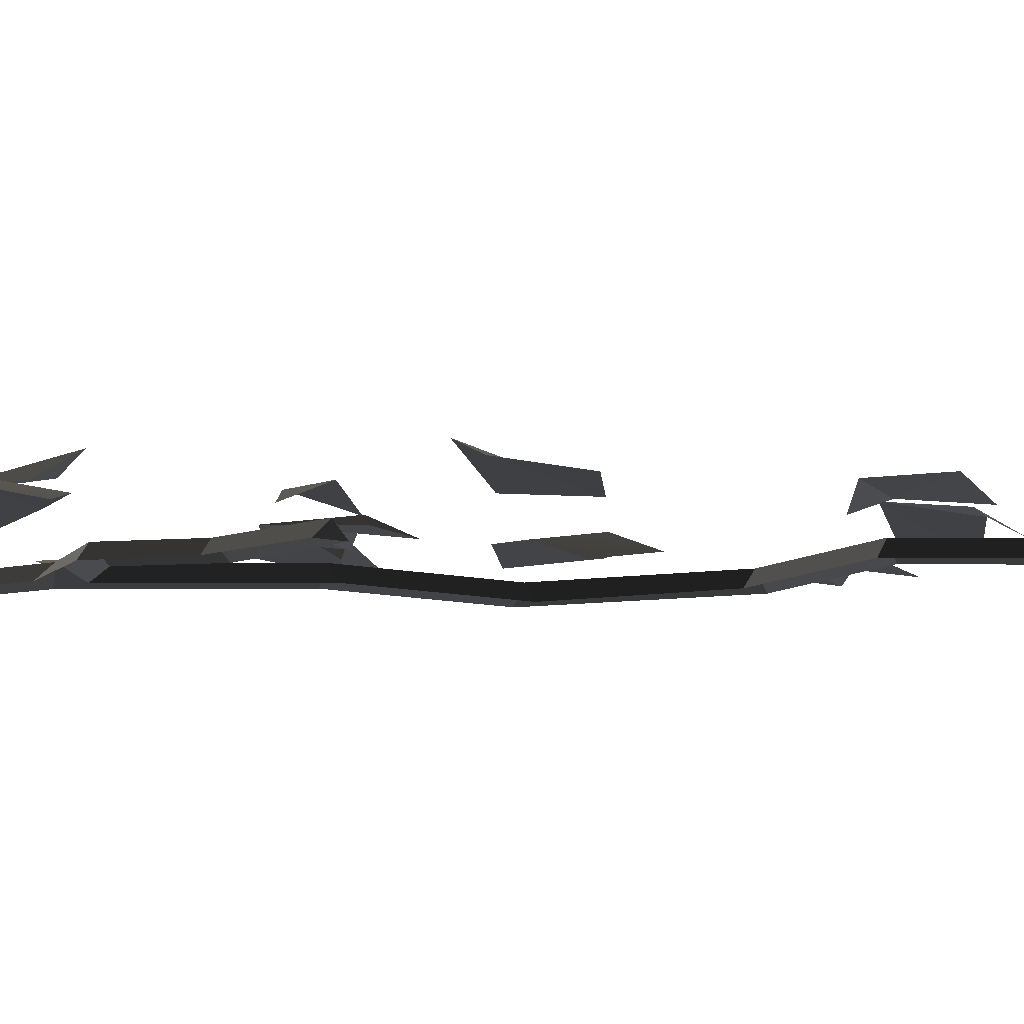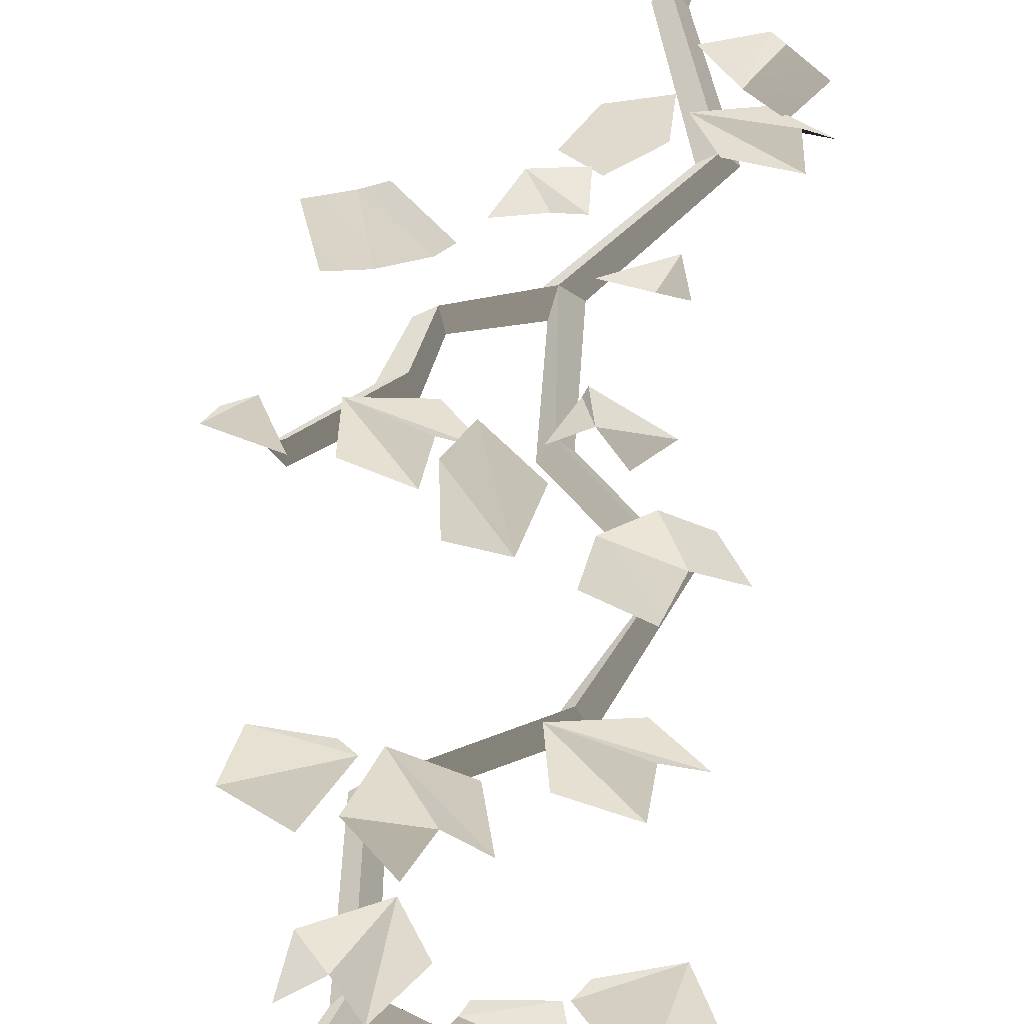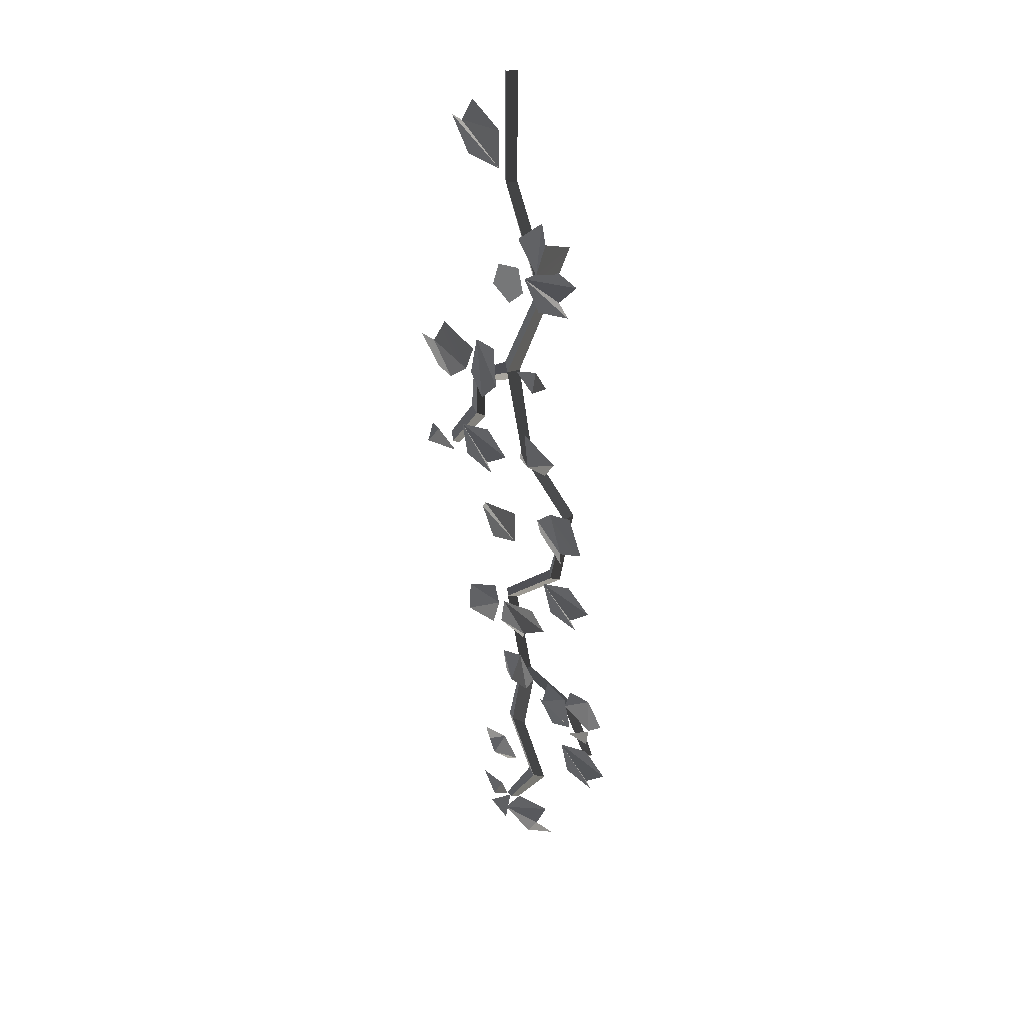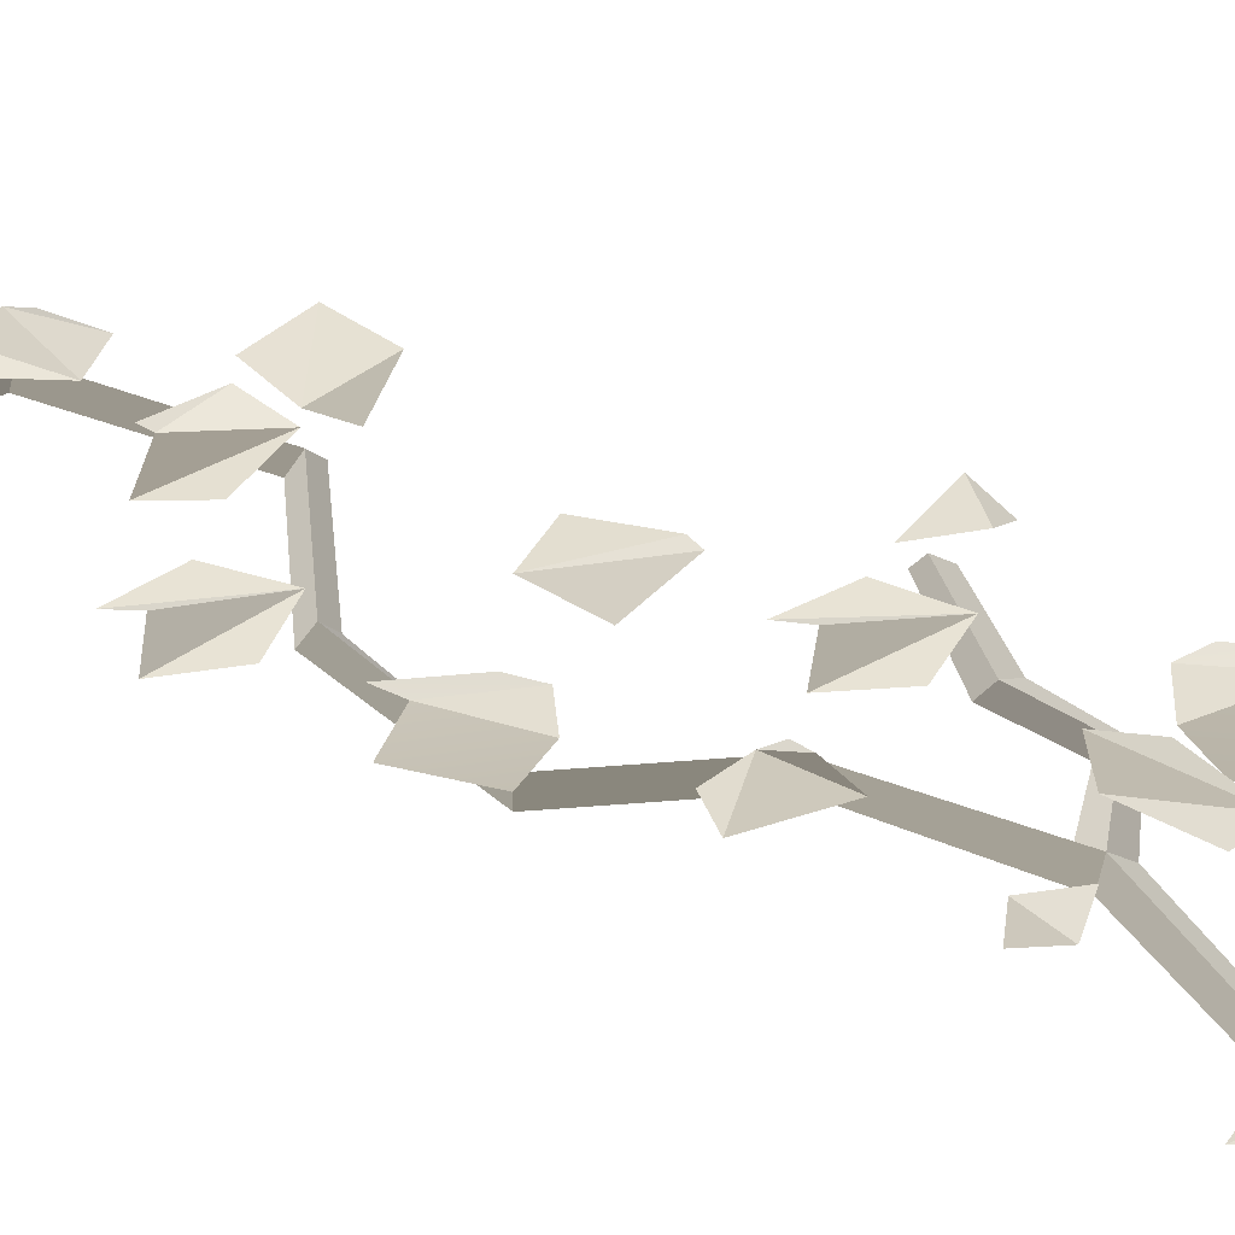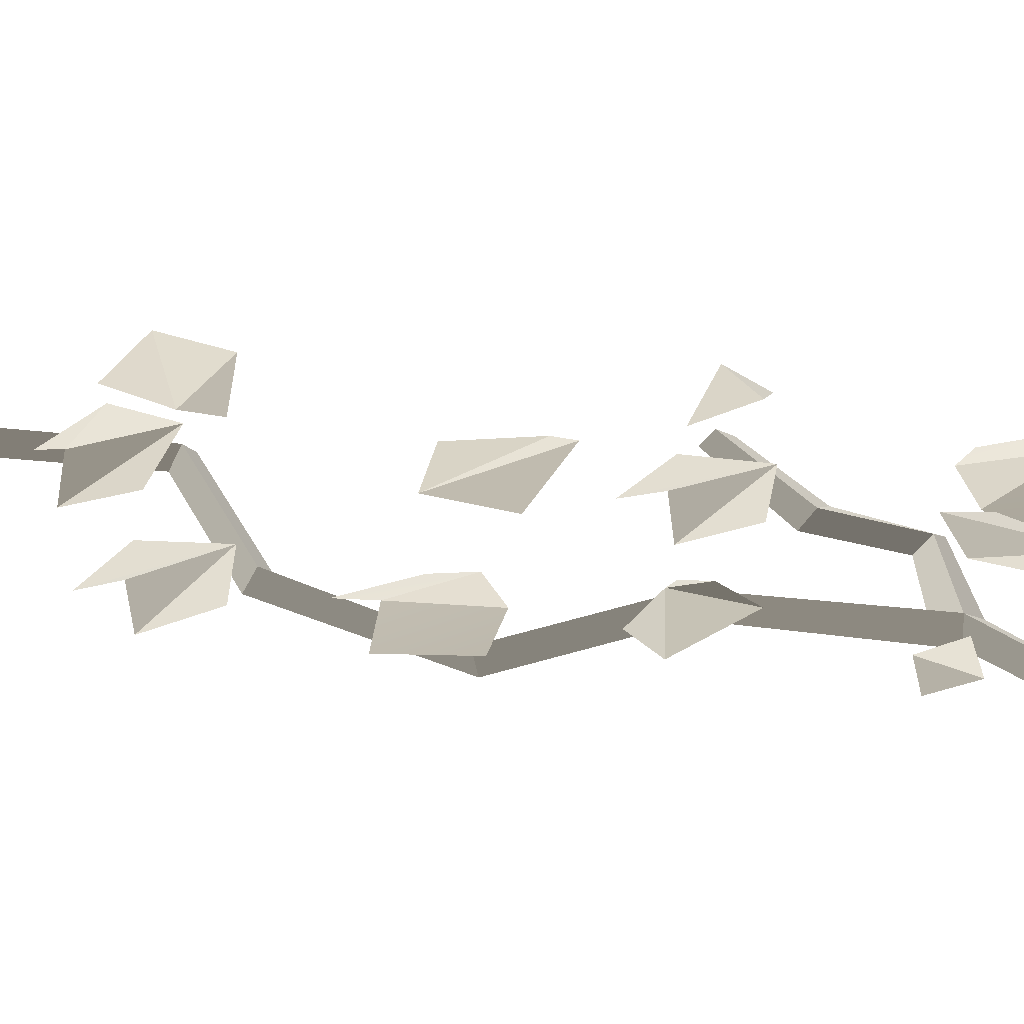
<metadata>
{"format":"obj","ext":"obj","renderer":"f3d","projection":"perspective","resolution":1024,"background":"white","views":[{"elev":-9.5,"azim":-79.5,"up":"+Z"},{"elev":37.7,"azim":13.0,"up":"+Z"},{"elev":36.1,"azim":38.5,"up":"+Y"},{"elev":41.0,"azim":127.6,"up":"+Z"},{"elev":36.1,"azim":110.2,"up":"+Z"}]}
</metadata>
<code>
v 0.0903 -0.9368 0.0441
v 0.01771 -0.8989 0.02491
v 0.1025 -0.8614 0.0441
v 0.1251 -0.9164 0.02491
v 0.0903 -0.9368 0.0441
v 0.1025 -0.8614 0.0441
v -0.2682 -1.204 0.0441
v -0.2211 -1.271 0.02491
v -0.3133 -1.265 0.0441
v -0.3086 -1.206 0.02491
v -0.2682 -1.204 0.0441
v -0.3133 -1.265 0.0441
v -0.2064 -0.1693 0.02491
v -0.1496 -0.1613 0.05124
v -0.04287 -0.2818 0.02491
v -0.1503 -0.2678 0.02491
v -0.2064 -0.1693 0.02491
v -0.04287 -0.2818 0.02491
v -0.04287 -0.2818 0.02491
v -0.1496 -0.1613 0.05124
v -0.04192 -0.1716 0.02491
v -0.1496 -0.1613 0.05124
v -0.1341 -0.1051 0.02491
v -0.04192 -0.1716 0.02491
v 0.1726 -1.32 0.05893
v 0.2323 -1.321 0.04309
v 0.2875 -1.42 0.05965
v 0.226 -1.431 0.07686
v 0.226 -1.431 0.07686
v 0.2094 -1.491 0.05215
v 0.1205 -1.368 0.05394
v 0.1151 -1.428 0.03186
v 0.226 -1.431 0.07686
v 0.1205 -1.368 0.05394
v 0.1726 -1.32 0.05893
v 0.05427 -1.099 0.03297
v 0.1618 -1.163 0.02985
v 0.08129 -1.191 0.05234
v 0.1618 -1.163 0.02985
v 0.1233 -1.219 0.02446
v 0.08129 -1.191 0.05234
v 0.05427 -1.099 0.03297
v 0.08129 -1.191 0.05234
v 0.05792 -1.148 0.0554
v 0.08129 -1.191 0.05234
v 0.02967 -1.196 0.02452
v 0.05792 -1.148 0.0554
v -0.01337 -1.463 0.09718
v -0.04126 -1.355 0.112
v 0.05877 -1.457 0.08418
v 0.06696 -1.345 0.09254
v 0.05877 -1.457 0.08418
v -0.01184 -1.313 0.1359
v 0.05877 -1.457 0.08418
v -0.04126 -1.355 0.112
v -0.01184 -1.313 0.1359
v -0.05804 -1.854 0.04465
v -0.1408 -1.828 0.06384
v -0.02324 -1.751 0.05944
v -0.02324 -1.751 0.05944
v -0.1408 -1.828 0.06384
v -0.1382 -1.732 0.06068
v -0.05413 -1.709 0.03991
v -0.02324 -1.751 0.05944
v -0.1382 -1.732 0.06068
v 0.04773 -1.879 0.02586
v -0.02253 -1.828 0.04941
v 0.07385 -1.832 0.05508
v 0.124 -1.82 0.01982
v 0.07385 -1.832 0.05508
v -0.001614 -1.734 0.06103
v 0.09183 -1.739 0.04036
v 0.124 -1.82 0.01982
v -0.001614 -1.734 0.06103
v 0.07385 -1.832 0.05508
v -0.02253 -1.828 0.04941
v -0.001614 -1.734 0.06103
v -0.1903 -1.163 0.02491
v -0.0914 -1.144 0.02491
v -0.02364 -1.217 0.02491
v -0.1716 -1.264 0.02491
v -0.07709 -1.297 0.02491
v -0.1903 -1.163 0.02491
v -0.02364 -1.217 0.02491
v -0.07319 -1.241 0.05124
v -0.07319 -1.241 0.05124
v -0.07709 -1.297 0.02491
v -0.1903 -1.163 0.02491
v 0.1251 -1.625 0.02491
v 0.2213 -1.595 0.02491
v 0.2964 -1.661 0.02491
v 0.1543 -1.723 0.02491
v 0.2518 -1.746 0.02491
v 0.1251 -1.625 0.02491
v 0.2964 -1.661 0.02491
v 0.2497 -1.69 0.05124
v 0.2497 -1.69 0.05124
v 0.2518 -1.746 0.02491
v 0.1251 -1.625 0.02491
v -0.06012 -2.622 0.0441
v -0.1186 -2.565 0.02491
v -0.02682 -2.554 0.0441
v -0.02081 -2.613 0.02491
v -0.06012 -2.622 0.0441
v -0.02682 -2.554 0.0441
v -0.07236 -2.662 0.0441
v -0.00647 -2.613 0.02491
v -0.009986 -2.706 0.0441
v -0.06929 -2.702 0.02491
v -0.07236 -2.662 0.0441
v -0.009986 -2.706 0.0441
v -0.07844 -0.6504 0.01051
v -0.04688 -0.5716 0.02484
v -0.01879 -0.6916 0.01279
v 0.03332 -0.5529 0.03759
v 0.0426 -0.6335 0.02826
v 0.3279 -2.11 0.04673
v 0.3046 -2.195 0.02317
v 0.2584 -2.152 0.05526
v 0.1474 -2.586 0.02491
v 0.1296 -2.641 0.05124
v -0.02547 -2.684 0.02491
v 0.03426 -2.594 0.02491
v 0.1474 -2.586 0.02491
v -0.02547 -2.684 0.02491
v -0.02547 -2.684 0.02491
v 0.1296 -2.641 0.05124
v 0.07313 -2.733 0.02491
v 0.1296 -2.641 0.05124
v 0.1733 -2.679 0.02491
v 0.07313 -2.733 0.02491
v -0.02645 -2.056 0.01891
v -0.02879 -1.969 0.0313
v 0.02467 -2.048 0.05662
v 0.06628 -2.082 0.03293
v 0.02467 -2.048 0.05662
v 0.05796 -1.929 0.05383
v 0.1103 -2.007 0.05234
v 0.06628 -2.082 0.03293
v 0.05796 -1.929 0.05383
v 0.02467 -2.048 0.05662
v -0.02879 -1.969 0.0313
v 0.05796 -1.929 0.05383
v -0.2028 -0.9822 0.05893
v -0.2623 -0.9772 0.04309
v -0.3104 -0.8746 0.05965
v -0.2483 -0.8676 0.07686
v -0.2483 -0.8676 0.07686
v -0.2275 -0.8086 0.05215
v -0.1475 -0.9382 0.05394
v -0.1379 -0.8782 0.03186
v -0.2483 -0.8676 0.07686
v -0.1475 -0.9382 0.05394
v -0.2028 -0.9822 0.05893
v 0.03734 -2.397 0.04644
v -0.01346 -2.451 0.0197
v -0.05124 -2.417 0.05339
v 0.03734 -2.397 0.04644
v -0.05124 -2.417 0.05339
v 0.003765 -2.303 0.06616
v -0.09974 -2.408 0.0197
v -0.09209 -2.331 0.04644
v 0.003765 -2.303 0.06616
v -0.05124 -2.417 0.05339
v -0.09974 -2.408 0.0197
v 0.003765 -2.303 0.06616
v 0.1834 -0.6048 0.04827
v 0.05393 -0.582 0.03538
v 0.2159 -0.5639 0.01256
v 0.1317 -0.5245 0.01833
v 0.2159 -0.5639 0.01256
v 0.05393 -0.582 0.03538
v 0.1988 -0.6586 0.02653
v 0.106 -0.6665 0.03931
v 0.1834 -0.6048 0.04827
v 0.1988 -0.6586 0.02653
v 0.05393 -0.582 0.03538
v 0.1098 -0.3947 0.03152
v 0.1359 -0.4443 0.04982
v 0.1058 -0.5455 0.05038
v 0.03792 -0.4592 0.04391
v 0.1098 -0.3947 0.03152
v 0.1058 -0.5455 0.05038
v 0.1887 -0.449 0.01144
v 0.1563 -0.5406 0.01378
v 0.1058 -0.5455 0.05038
v 0.1359 -0.4443 0.04982
v -0.008232 -0.7982 0.09718
v 0.012 -0.9085 0.112
v -0.08066 -0.7998 0.08418
v -0.09664 -0.9108 0.09254
v -0.08066 -0.7998 0.08418
v -0.02023 -0.9476 0.1359
v -0.08066 -0.7998 0.08418
v 0.012 -0.9085 0.112
v -0.02023 -0.9476 0.1359
v -0.02645 -2.056 0.01891
v -0.02879 -1.969 0.0313
v 0.02467 -2.048 0.05662
v 0.06628 -2.082 0.03293
v 0.02467 -2.048 0.05662
v 0.05796 -1.929 0.05383
v 0.1103 -2.007 0.05234
v 0.06628 -2.082 0.03293
v 0.05796 -1.929 0.05383
v 0.02467 -2.048 0.05662
v -0.02879 -1.969 0.0313
v 0.05796 -1.929 0.05383
v 0.2521 -1.987 0.04465
v 0.3363 -1.967 0.06384
v 0.2436 -2.037 0.06155
v 0.3363 -1.967 0.06384
v 0.384 -2.051 0.06068
v 0.3237 -2.113 0.03991
v 0.3363 -1.967 0.06384
v 0.3237 -2.113 0.03991
v 0.2436 -2.037 0.06155
v 0.1476 -2.019 0.02586
v 0.234 -2.026 0.04941
v 0.1497 -2.073 0.05508
v 0.113 -2.109 0.01982
v 0.1497 -2.073 0.05508
v 0.2648 -2.117 0.06103
v 0.1821 -2.161 0.04036
v 0.113 -2.109 0.01982
v 0.2648 -2.117 0.06103
v 0.1497 -2.073 0.05508
v 0.234 -2.026 0.04941
v 0.2648 -2.117 0.06103
v 0.2079 -2.252 0.02491
v 0.3053 -2.226 0.02491
v 0.3778 -2.294 0.02491
v 0.2334 -2.352 0.02491
v 0.3298 -2.378 0.02491
v 0.2079 -2.252 0.02491
v 0.3778 -2.294 0.02491
v 0.33 -2.322 0.05124
v 0.33 -2.322 0.05124
v 0.3298 -2.378 0.02491
v 0.2079 -2.252 0.02491
v 0.2942 -2.244 0.02268
v 0.3133 -2.256 0
v 0.2896 -2.277 0
v -0.02174 9.709e-07 0.02268
v -0.02174 -0.3167 0.02268
v -0.04349 -0.3167 0
v -0.04349 9.718e-07 0
v -1.37e-08 9.701e-07 0
v -5.615e-07 -0.3167 0
v -0.02174 -0.3167 0.02268
v -0.02174 9.709e-07 0.02268
v -0.02174 -0.3167 0.02268
v 0.1001 -0.6306 0.02268
v 0.07091 -0.6281 0
v -0.04349 -0.3167 0
v -5.615e-07 -0.3167 0
v 0.12 -0.622 0
v 0.1001 -0.6306 0.02268
v -0.02174 -0.3167 0.02268
v 0.1001 -0.6306 0.02268
v -0.01809 -0.9165 0.02268
v -0.04386 -0.9014 0
v 0.07091 -0.6281 0
v 0.12 -0.622 0
v 0.009449 -0.9078 0
v -0.01809 -0.9165 0.02268
v 0.1001 -0.6306 0.02268
v -0.01809 -0.9165 0.02268
v 0.0378 -1.181 0.02268
v 0.02055 -1.194 0
v -0.022 -0.9516 0
v 0.009449 -0.9078 0
v 0.05504 -1.168 0
v 0.0378 -1.181 0.02268
v -0.01809 -0.9165 0.02268
v 0.0378 -1.181 0.02268
v 0.1977 -1.349 0.02268
v 0.1814 -1.364 0
v 0.02055 -1.194 0
v 0.05504 -1.168 0
v 0.2141 -1.335 0
v 0.1977 -1.349 0.02268
v 0.0378 -1.181 0.02268
v 0.1977 -1.349 0.02268
v 0.1492 -1.592 0.02268
v 0.1295 -1.583 0
v 0.1814 -1.364 0
v 0.2141 -1.335 0
v 0.1689 -1.601 0
v 0.1492 -1.592 0.02268
v 0.1977 -1.349 0.02268
v 0.1492 -1.592 0.02268
v -0.01746 -1.744 0.02268
v -0.03804 -1.737 0
v 0.1295 -1.583 0
v 0.1689 -1.601 0
v 0.003113 -1.751 0
v -0.01746 -1.744 0.02268
v 0.1492 -1.592 0.02268
v -0.01746 -1.744 0.02268
v 0.03965 -2.021 0.02268
v 0.01925 -2.029 0
v -0.03804 -1.737 0
v 0.003113 -1.751 0
v 0.06004 -2.013 0
v 0.03965 -2.021 0.02268
v -0.01746 -1.744 0.02268
v -0.004613 -2.621 0.02268
v 0.006439 -2.634 0
v -0.0379 -2.639 0
v 0.03965 -2.021 0.02268
v 0.2156 -2.092 0.02268
v 0.199 -2.106 0
v 0.06985 -2.067 0
v 0.06004 -2.013 0
v 0.2353 -2.079 0
v 0.2156 -2.092 0.02268
v 0.03965 -2.021 0.02268
v 0.2156 -2.092 0.02268
v 0.2942 -2.244 0.02268
v 0.2896 -2.277 0
v 0.199 -2.106 0
v 0.2353 -2.079 0
v 0.3133 -2.256 0
v 0.2942 -2.244 0.02268
v 0.2156 -2.092 0.02268
v 0.03965 -2.021 0.02268
v 0.003326 -2.254 0.02268
v -0.02839 -2.267 0
v 0.01925 -2.029 0
v 0.06985 -2.067 0
v 0.0348 -2.272 0
v 0.003326 -2.254 0.02268
v 0.03965 -2.021 0.02268
v 0.003326 -2.254 0.02268
v 0.09272 -2.462 0.02268
v 0.0568 -2.465 0
v -0.02839 -2.267 0
v 0.0348 -2.272 0
v 0.12 -2.47 0
v 0.09272 -2.462 0.02268
v 0.003326 -2.254 0.02268
v 0.09272 -2.462 0.02268
v -0.004613 -2.621 0.02268
v -0.0379 -2.639 0
v 0.0568 -2.465 0
v 0.12 -2.47 0
v 0.006439 -2.634 0
v -0.004613 -2.621 0.02268
v 0.09272 -2.462 0.02268
v -0.01809 -0.9165 0.02268
v -0.133 -0.9814 0.02268
v -0.1625 -0.9767 0
v -0.04386 -0.9014 0
v -0.022 -0.9516 0
v -0.1208 -0.9989 0
v -0.133 -0.9814 0.02268
v -0.01809 -0.9165 0.02268
v -0.133 -0.9814 0.02268
v -0.1351 -1.104 0.02268
v -0.172 -1.101 0
v -0.1625 -0.9767 0
v -0.1208 -0.9989 0
v -0.1207 -1.119 0
v -0.1351 -1.104 0.02268
v -0.133 -0.9814 0.02268
v -0.1351 -1.104 0.02268
v -0.2298 -1.243 0.02268
v -0.2551 -1.23 0
v -0.172 -1.101 0
v -0.1207 -1.119 0
v -0.2251 -1.259 0
v -0.2298 -1.243 0.02268
v -0.1351 -1.104 0.02268
v -0.2298 -1.243 0.02268
v -0.2251 -1.259 0
v -0.2551 -1.23 0
g SM_Env_Vines_Wall_02_(19)_1479_41
f 1 3 2
f 4 6 5
f 7 9 8
f 10 12 11
f 13 15 14
f 16 18 17
f 19 21 20
f 22 24 23
f 25 27 26
f 25 28 27
f 29 31 30
f 32 30 31
f 33 35 34
f 36 38 37
f 39 41 40
f 42 44 43
f 45 47 46
f 48 50 49
f 51 53 52
f 54 56 55
f 57 59 58
f 60 62 61
f 63 65 64
f 66 68 67
f 69 71 70
f 72 74 73
f 75 77 76
f 78 80 79
f 81 82 78
f 83 85 84
f 86 88 87
f 89 91 90
f 92 93 89
f 94 96 95
f 97 99 98
f 100 102 101
f 103 105 104
f 106 108 107
f 109 111 110
f 112 114 113
f 115 113 114
f 116 115 114
f 117 119 118
f 120 122 121
f 123 125 124
f 126 128 127
f 129 131 130
f 132 134 133
f 135 137 136
f 138 140 139
f 141 143 142
f 144 146 145
f 144 147 146
f 148 150 149
f 151 149 150
f 152 154 153
f 155 157 156
f 158 160 159
f 161 163 162
f 164 166 165
f 167 169 168
f 170 172 171
f 173 172 174
f 175 177 176
f 178 180 179
f 181 183 182
f 184 186 185
f 187 186 184
f 188 190 189
f 191 193 192
f 194 196 195
f 197 199 198
f 200 202 201
f 203 205 204
f 206 208 207
f 209 211 210
f 212 214 213
f 215 217 216
f 218 220 219
f 221 223 222
f 224 226 225
f 227 229 228
f 230 232 231
f 233 234 230
f 235 237 236
f 238 240 239
f 241 243 242
f 244 246 245
f 244 247 246
f 248 250 249
f 248 251 250
f 252 254 253
f 252 255 254
f 256 258 257
f 256 259 258
f 260 262 261
f 260 263 262
f 264 266 265
f 264 267 266
f 268 270 269
f 268 271 270
f 272 274 273
f 272 275 274
f 276 278 277
f 276 279 278
f 280 282 281
f 280 283 282
f 284 286 285
f 284 287 286
f 288 290 289
f 288 291 290
f 292 294 293
f 292 295 294
f 296 298 297
f 296 299 298
f 300 302 301
f 300 303 302
f 304 306 305
f 304 307 306
f 308 310 309
f 311 313 312
f 311 314 313
f 315 317 316
f 315 318 317
f 319 321 320
f 319 322 321
f 323 325 324
f 323 326 325
f 327 329 328
f 327 330 329
f 331 333 332
f 331 334 333
f 335 337 336
f 335 338 337
f 339 341 340
f 339 342 341
f 343 345 344
f 343 346 345
f 347 349 348
f 347 350 349
f 351 353 352
f 351 354 353
f 355 357 356
f 355 358 357
f 359 361 360
f 359 362 361
f 363 365 364
f 363 366 365
f 367 369 368
f 367 370 369
f 371 373 372
f 371 374 373
f 375 377 376

</code>
